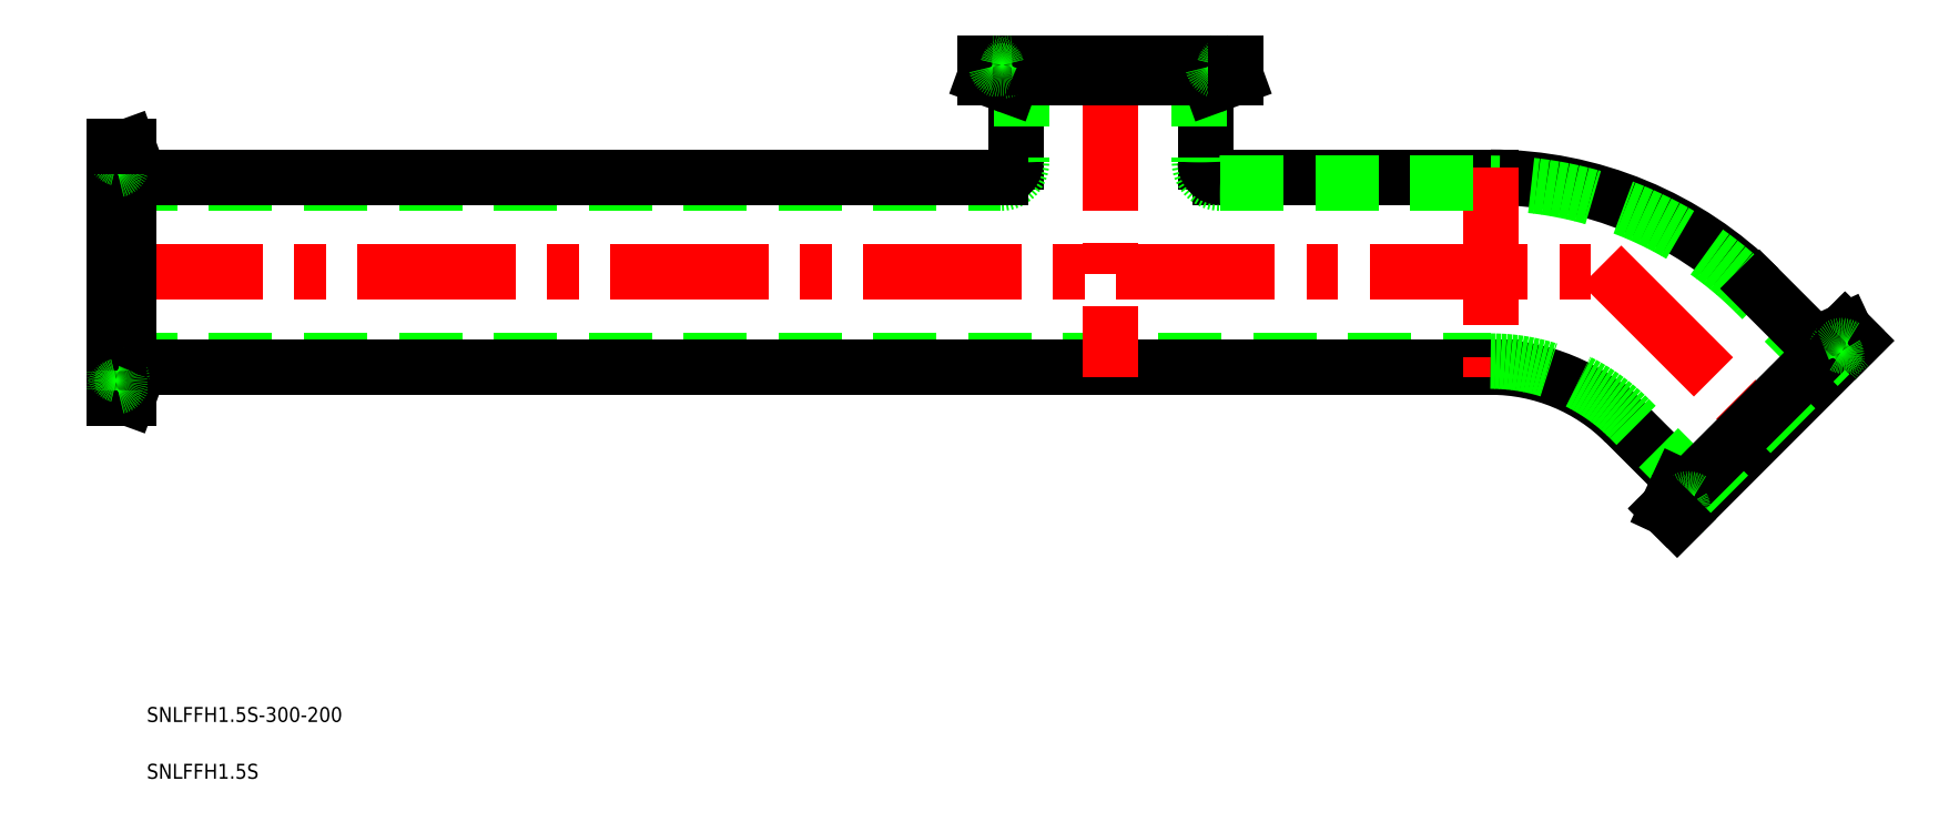
<metadata>
{"format":"dxf","ext":"dxf","renderer":"ezdxf+matplotlib","layout":"modelspace","background":"white","min_lineweight":24,"dpi":150}
</metadata>
<code>
0
SECTION
2
ENTITIES
0
TEXT
8
0
10
6.544
20
-90.29
30
0
40
3
1
SNLFFH1.5S-300-200
0
TEXT
8
0
10
6.544
20
-101.7
30
0
40
3
1
SNLFFH1.5S
0
LINE
8
0
10
0
20
-17.85
30
0
11
276.3
21
-17.85
31
0
0
LINE
8
0
10
276.3
20
-19.05
30
0
11
6.507
21
-19.05
31
0
0
LINE
8
0
10
0
20
17.85
30
0
11
177.9
21
17.85
31
0
0
LINE
8
0
10
276.3
20
19.05
30
0
11
222
21
19.05
31
0
0
LINE
8
CENTER
10
-2
20
-1.8e-15
30
0
11
302
21
0
31
0
0
LINE
8
0
10
303.3
20
-30.23
30
0
11
313.5
21
-40.48
31
0
0
LINE
8
0
10
319
20
-44.23
30
0
11
304.1
21
-29.38
31
0
0
ARC
8
0
10
276.3
20
-57.22
30
0
40
76.27
50
45
51
90
0
ARC
8
0
10
276.3
20
-57.22
30
0
40
75.07
50
45
51
90
0
LINE
8
CENTER
10
276.3
20
21.05
30
0
11
276.3
21
-21.05
31
0
0
ARC
8
0
10
276.3
20
-57.22
30
0
40
38.17
50
45
51
90
0
ARC
8
0
10
276.3
20
-57.22
30
0
40
39.37
50
45
51
90
0
LINE
8
0
10
344.2
20
-18.99
30
0
11
329.4
21
-4.137
31
0
0
LINE
8
0
10
330.2
20
-3.288
30
0
11
340.5
21
-13.54
31
0
0
LINE
8
0
10
313.8
20
-49.46
30
0
11
349.5
21
-13.75
31
0
0
LINE
8
0
10
180.9
20
22.05
30
0
11
180.9
21
35.49
31
0
0
LINE
8
0
10
182.1
20
42
30
0
11
182.1
21
22.05
31
0
0
ARC
8
0
10
177.9
20
22.05
30
0
40
4.2
50
270
51
0
0
ARC
8
0
10
177.9
20
22.05
30
0
40
3
50
270
51
0
0
LINE
8
0
10
219
20
22.05
30
0
11
219
21
35.49
31
0
0
LINE
8
0
10
217.8
20
42
30
0
11
217.8
21
22.05
31
0
0
ARC
8
0
10
222
20
22.05
30
0
40
4.2
50
180
51
270
0
ARC
8
0
10
222
20
22.05
30
0
40
3
50
180
51
270
0
LINE
8
0
10
177.9
20
19.05
30
0
11
6.507
21
19.05
31
0
0
LINE
8
0
10
222
20
17.85
30
0
11
276.3
21
17.85
31
0
0
LINE
8
CENTER
10
298.6
20
1.414
30
0
11
333
21
-33.02
31
0
0
LINE
8
CENTER
10
200
20
44
30
0
11
200
21
-21.05
31
0
0
LINE
8
CENTER
10
3.6
20
-21.75
30
0
11
-2
21
-21.75
31
0
0
LINE
8
CENTER
10
3.6
20
21.75
30
0
11
-2
21
21.75
31
0
0
LINE
8
0
10
1.6
20
21.75
30
0
11
1.6
21
-21.75
31
0
0
LINE
8
0
10
2.85
20
25.25
30
0
11
2.85
21
-25.25
31
0
0
LINE
8
0
10
0
20
25.25
30
0
11
0
21
-25.25
31
0
0
LINE
8
0
10
2.85
20
-25.25
30
0
11
4.628
21
-20.37
31
0
0
LINE
8
0
10
2.85
20
-25.25
30
0
11
0
21
-25.25
31
0
0
ARC
8
0
10
0.8
20
-19.79
30
0
40
0.8
50
180
51
258.5
0
ARC
8
0
10
0.8
20
-23.71
30
0
40
0.8
50
101.5
51
180
0
ARC
8
0
10
0.4
20
-21.75
30
0
40
1.2
50
281.5
51
78.46
0
ARC
8
0
10
6.507
20
-21.05
30
0
40
2
50
90
51
160
0
LINE
8
0
10
2.85
20
25.25
30
0
11
4.628
21
20.37
31
0
0
ARC
8
0
10
6.507
20
21.05
30
0
40
2
50
200
51
270
0
ARC
8
0
10
0.8
20
19.79
30
0
40
0.8
50
101.5
51
180
0
ARC
8
0
10
0.8
20
23.71
30
0
40
0.8
50
180
51
258.5
0
ARC
8
0
10
0.4
20
21.75
30
0
40
1.2
50
281.5
51
78.46
0
LINE
8
0
10
2.85
20
25.25
30
0
11
0
21
25.25
31
0
0
LINE
8
CENTER
10
178.2
20
38.4
30
0
11
178.2
21
44
31
0
0
LINE
8
CENTER
10
221.7
20
38.4
30
0
11
221.7
21
44
31
0
0
LINE
8
0
10
221.7
20
40.4
30
0
11
178.2
21
40.4
31
0
0
LINE
8
0
10
225.2
20
39.15
30
0
11
174.7
21
39.15
31
0
0
LINE
8
0
10
225.2
20
42
30
0
11
174.7
21
42
31
0
0
LINE
8
0
10
174.7
20
39.15
30
0
11
179.6
21
37.37
31
0
0
LINE
8
0
10
174.7
20
39.15
30
0
11
174.7
21
42
31
0
0
ARC
8
0
10
180.2
20
41.2
30
0
40
0.8
50
90
51
168.5
0
ARC
8
0
10
176.3
20
41.2
30
0
40
0.8
50
11.54
51
90
0
ARC
8
0
10
178.2
20
41.6
30
0
40
1.2
50
191.5
51
348.5
0
ARC
8
0
10
178.9
20
35.49
30
0
40
2
50
0
51
70
0
LINE
8
0
10
225.2
20
39.15
30
0
11
220.4
21
37.37
31
0
0
ARC
8
0
10
221
20
35.49
30
0
40
2
50
110
51
180
0
ARC
8
0
10
219.8
20
41.2
30
0
40
0.8
50
11.54
51
90
0
ARC
8
0
10
223.7
20
41.2
30
0
40
0.8
50
90
51
168.5
0
ARC
8
0
10
221.7
20
41.6
30
0
40
1.2
50
191.5
51
348.5
0
LINE
8
0
10
225.2
20
39.15
30
0
11
225.2
21
42
31
0
0
LINE
8
CENTER
10
344.4
20
-13.68
30
0
11
348.4
21
-17.64
31
0
0
LINE
8
CENTER
10
313.7
20
-44.44
30
0
11
317.6
21
-48.4
31
0
0
LINE
8
0
10
315.1
20
-45.86
30
0
11
345.9
21
-15.1
31
0
0
LINE
8
0
10
311.7
20
-47.45
30
0
11
347.4
21
-11.74
31
0
0
LINE
8
0
10
347.4
20
-11.74
30
0
11
342.7
21
-13.93
31
0
0
LINE
8
0
10
347.4
20
-11.74
30
0
11
349.5
21
-13.75
31
0
0
ARC
8
0
10
345
20
-17.05
30
0
40
0.8
50
315
51
33.46
0
ARC
8
0
10
347.8
20
-14.28
30
0
40
0.8
50
236.5
51
315
0
ARC
8
0
10
346.7
20
-15.95
30
0
40
1.2
50
56.54
51
213.5
0
ARC
8
0
10
341.9
20
-12.12
30
0
40
2
50
225
51
295
0
LINE
8
0
10
311.7
20
-47.45
30
0
11
313.9
21
-42.74
31
0
0
ARC
8
0
10
312.1
20
-41.89
30
0
40
2
50
335
51
45
0
ARC
8
0
10
317
20
-45.04
30
0
40
0.8
50
236.5
51
315
0
ARC
8
0
10
314.3
20
-47.81
30
0
40
0.8
50
315
51
33.46
0
ARC
8
0
10
315.9
20
-46.7
30
0
40
1.2
50
56.54
51
213.5
0
LINE
8
0
10
311.7
20
-47.45
30
0
11
313.8
21
-49.46
31
0
0
ENDSEC
0
EOF

</code>
